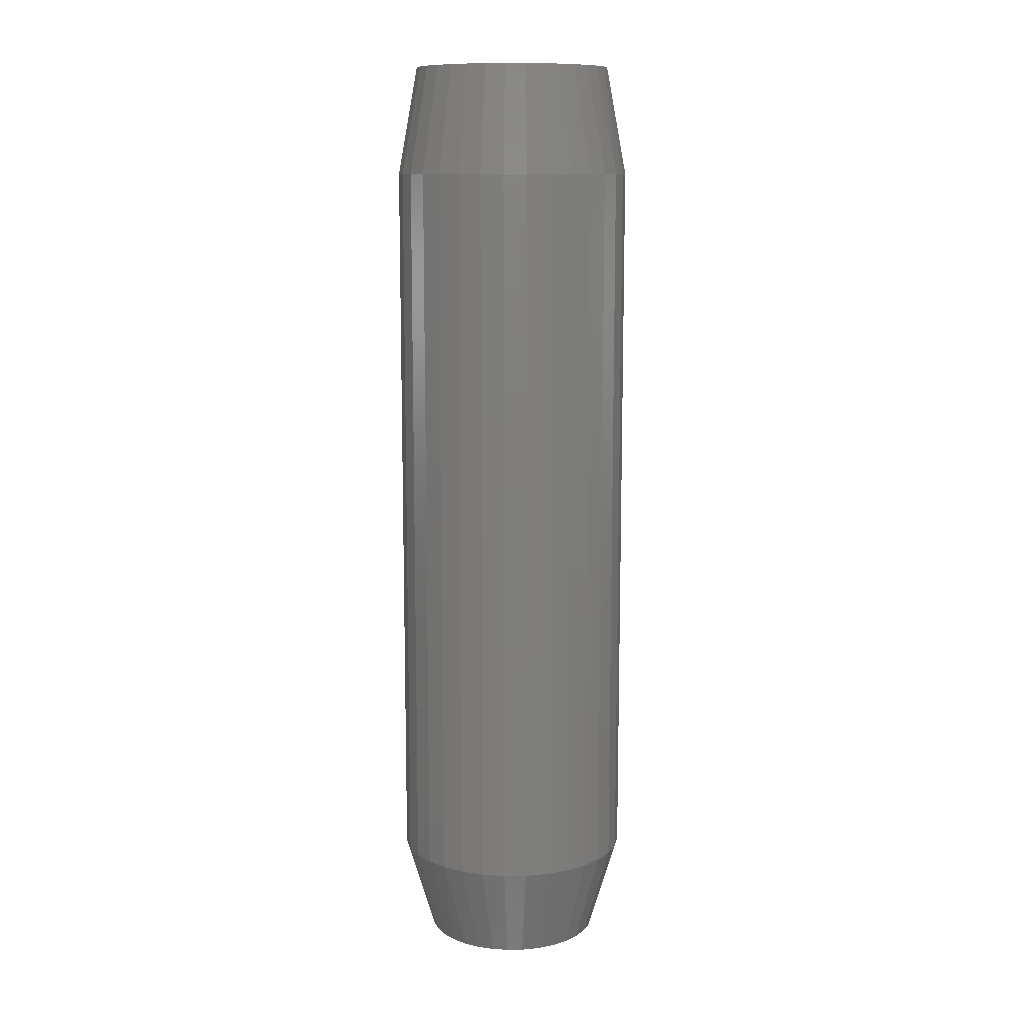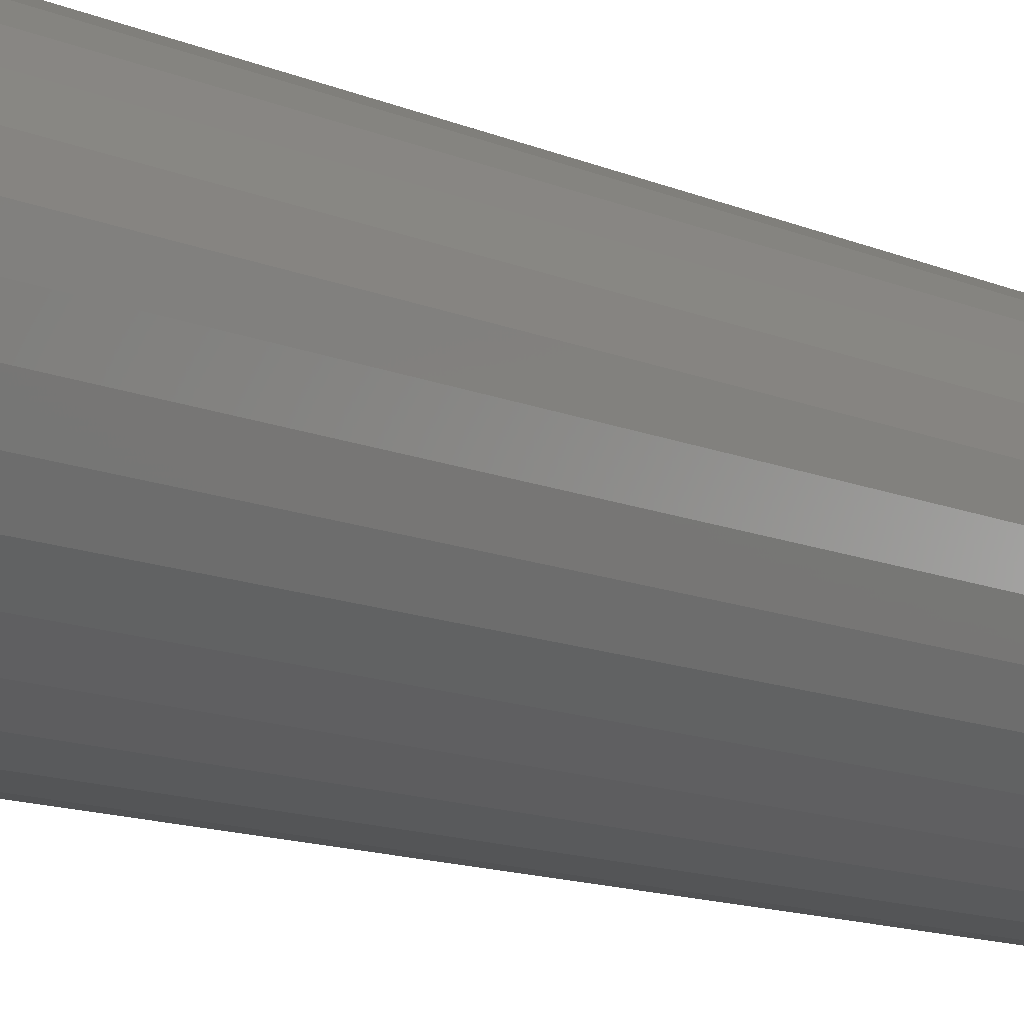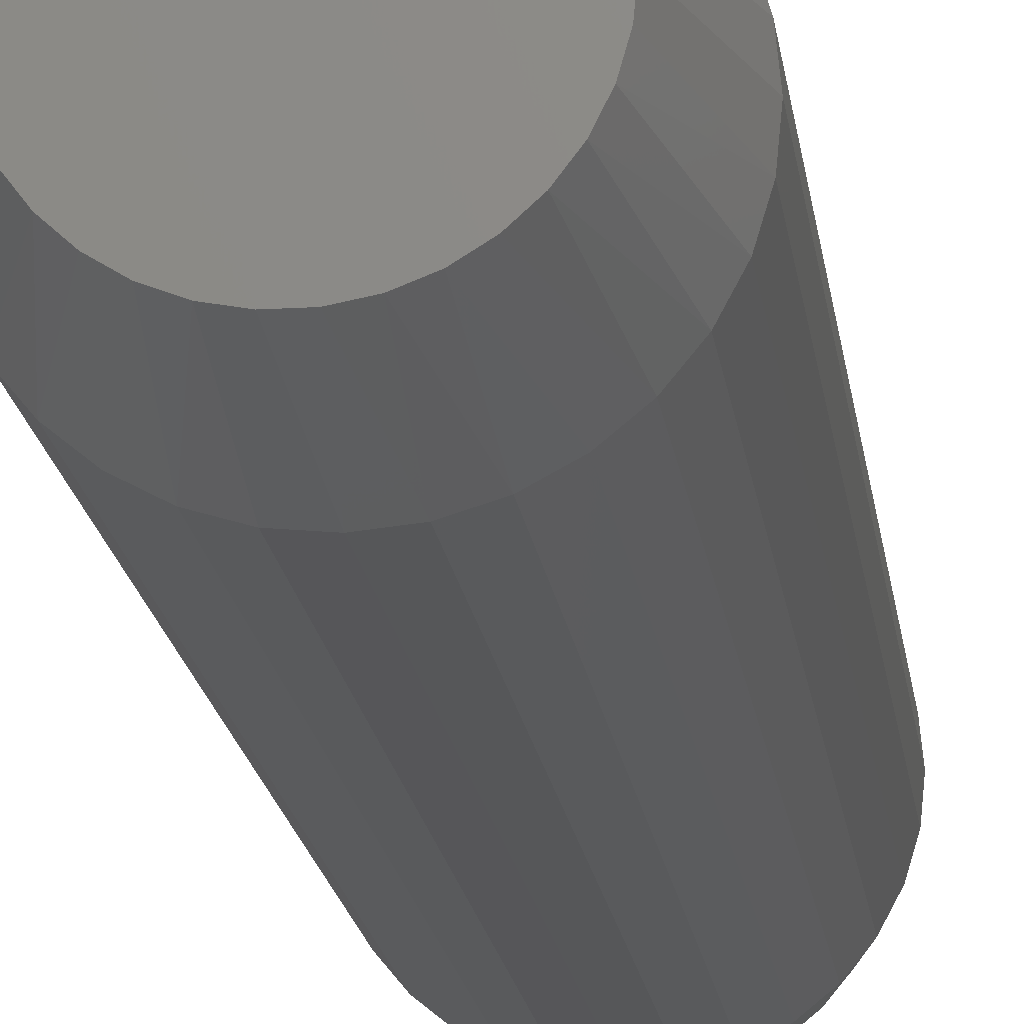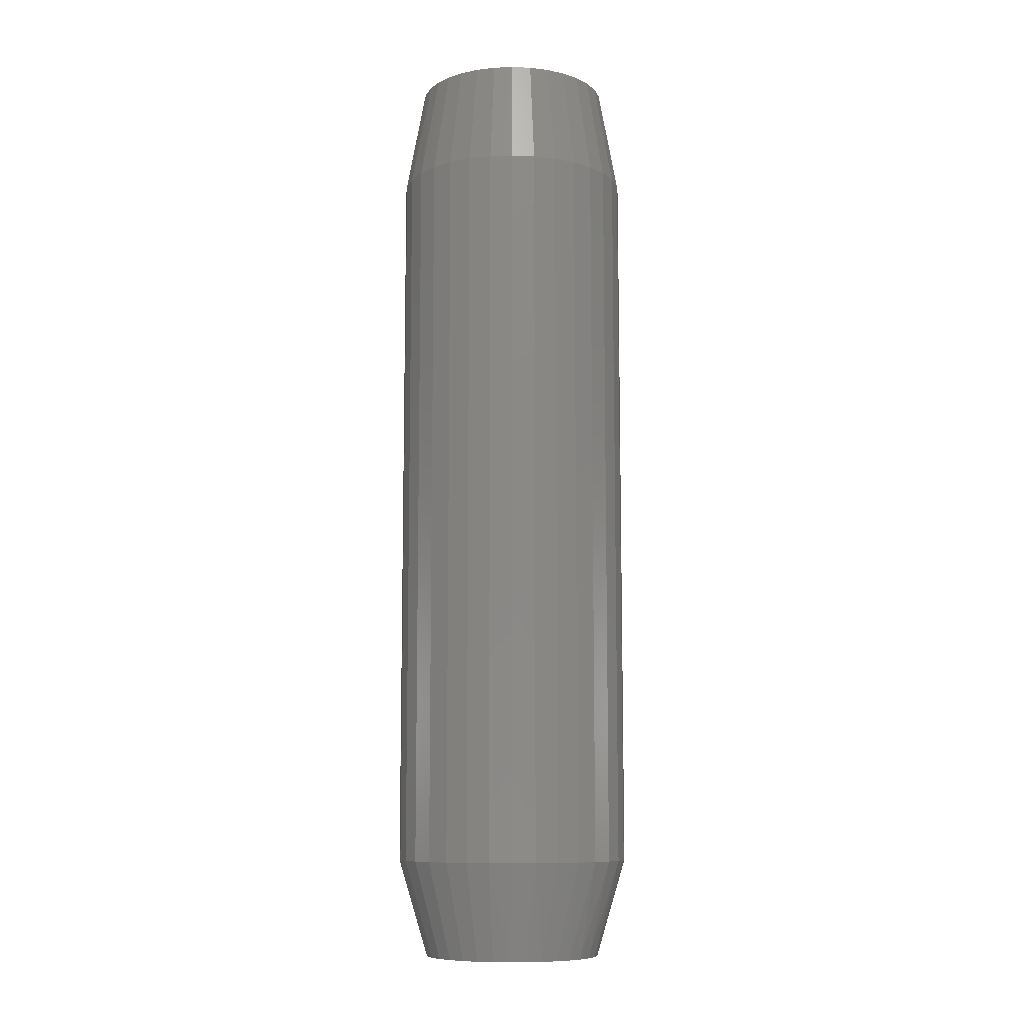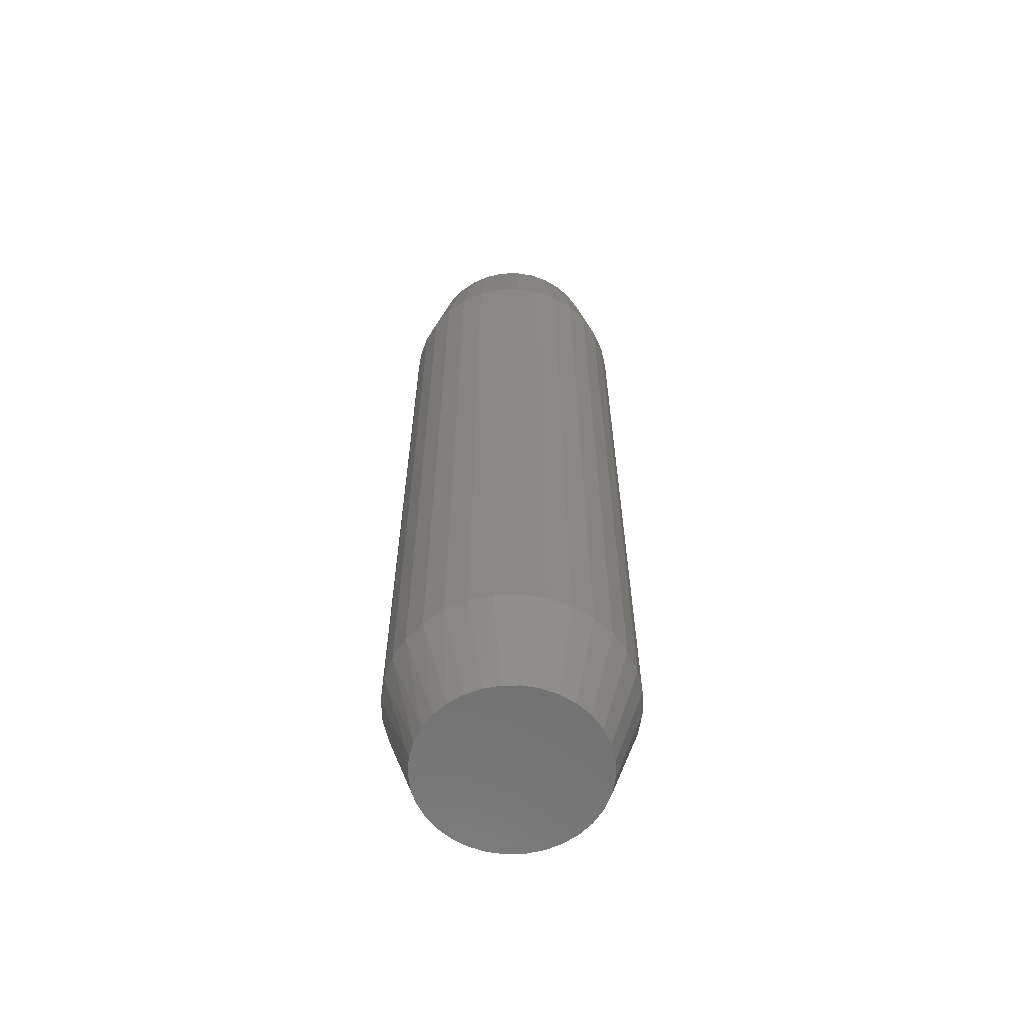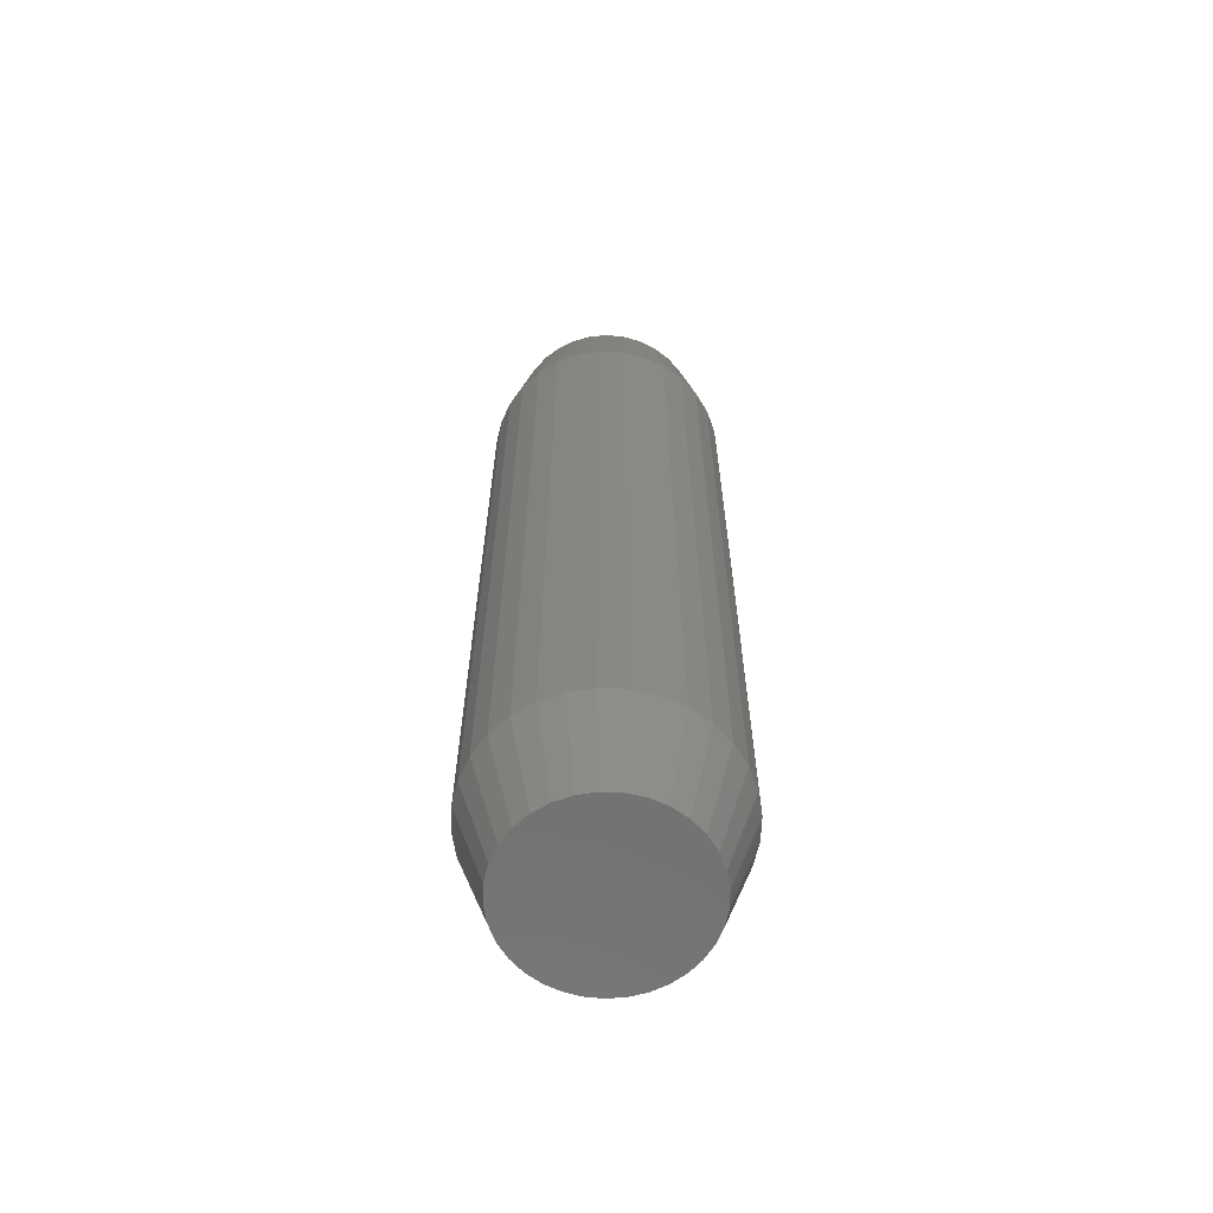
<metadata>
{"format":"stl","ext":"stl","renderer":"f3d","projection":"perspective","resolution":1024,"background":"white","views":[{"elev":11.2,"azim":-97.2,"up":"+Y"},{"elev":-10.2,"azim":38.9,"up":"+Z"},{"elev":-17.0,"azim":6.9,"up":"+Z"},{"elev":-9.4,"azim":123.6,"up":"+Y"},{"elev":-61.7,"azim":-116.1,"up":"+Y"},{"elev":-63.5,"azim":25.8,"up":"+Y"}]}
</metadata>
<code>
# stl→obj: 130 verts, 256 faces
v 0.09572 -0.08594 -3.48e-17
v 0.09572 -0.6719 -3.48e-17
v 0.0939 -0.08594 -0.01848
v 0.0939 -0.6719 -0.01848
v 0.08851 -0.08594 -0.03625
v 0.08851 -0.6719 -0.03625
v 0.07976 -0.08594 -0.05263
v 0.07976 -0.6719 -0.05263
v 0.06798 -0.08594 -0.06699
v 0.06798 -0.6719 -0.06699
v 0.05362 -0.08594 -0.07877
v 0.05362 -0.6719 -0.07877
v 0.03724 -0.08594 -0.08753
v 0.03724 -0.6719 -0.08753
v 0.01947 -0.08594 -0.09292
v 0.01947 -0.6719 -0.09292
v 0.0009868 -0.08594 -0.09474
v 0.0009868 -0.6719 -0.09474
v -0.0175 -0.08594 -0.09292
v -0.0175 -0.6719 -0.09292
v -0.03527 -0.08594 -0.08753
v -0.03527 -0.6719 -0.08753
v -0.05165 -0.08594 -0.07877
v -0.05165 -0.6719 -0.07877
v -0.066 -0.08594 -0.06699
v -0.066 -0.6719 -0.06699
v -0.07778 -0.08594 -0.05263
v -0.07778 -0.6719 -0.05263
v -0.08654 -0.08594 -0.03625
v -0.08654 -0.6719 -0.03625
v -0.09193 -0.08594 -0.01848
v -0.09193 -0.6719 -0.01848
v -0.09375 -0.08594 1.16e-17
v -0.09375 -0.6719 1.16e-17
v -0.09193 -0.08594 0.01848
v -0.09193 -0.6719 0.01848
v -0.08654 -0.08594 0.03625
v -0.08654 -0.6719 0.03625
v -0.07778 -0.08594 0.05263
v -0.07778 -0.6719 0.05263
v -0.066 -0.08594 0.06699
v -0.066 -0.6719 0.06699
v -0.05165 -0.08594 0.07877
v -0.05165 -0.6719 0.07877
v -0.03527 -0.08594 0.08753
v -0.03527 -0.6719 0.08753
v -0.0175 -0.08594 0.09292
v -0.0175 -0.6719 0.09292
v 0.0009868 -0.08594 0.09474
v 0.0009868 -0.6719 0.09474
v 0.01947 -0.08594 0.09292
v 0.01947 -0.6719 0.09292
v 0.03724 -0.08594 0.08753
v 0.03724 -0.6719 0.08753
v 0.05362 -0.08594 0.07877
v 0.05362 -0.6719 0.07877
v 0.06798 -0.08594 0.06699
v 0.06798 -0.6719 0.06699
v 0.07976 -0.08594 0.05263
v 0.07976 -0.6719 0.05263
v 0.08851 -0.08594 0.03625
v 0.08851 -0.6719 0.03625
v 0.0939 -0.08594 0.01848
v 0.0939 -0.6719 0.01848
v -0.01292 -0.75 0.06993
v 0.0149 -0.75 0.06993
v 0.000987 -0.75 0.0713
v -0.0263 -0.75 0.06587
v 0.02827 -0.75 0.06587
v -0.03862 -0.75 0.05928
v 0.0406 -0.75 0.05928
v -0.04943 -0.75 0.05042
v 0.0514 -0.75 0.05042
v -0.0583 -0.75 0.03961
v 0.06027 -0.75 0.03961
v 0.06161 -0.75 -0.03753
v -0.0517 -0.75 -0.04803
v 0.05368 -0.75 -0.04803
v -0.04198 -0.75 -0.0569
v 0.04395 -0.75 -0.0569
v -0.03079 -0.75 -0.06382
v 0.03277 -0.75 -0.06382
v -0.01853 -0.75 -0.06858
v 0.0205 -0.75 -0.06858
v -0.005592 -0.75 -0.071
v 0.007565 -0.75 -0.071
v 0.06686 -0.75 0.02729
v -0.06489 -0.75 0.02729
v 0.07092 -0.75 0.01391
v -0.06894 -0.75 0.01391
v 0.07229 -0.75 -2e-17
v -0.07031 -0.75 2.479e-07
v 0.07107 -0.75 -0.0131
v -0.0691 -0.75 -0.0131
v 0.06747 -0.75 -0.02576
v -0.0655 -0.75 -0.02576
v -0.05963 -0.75 -0.03753
v -0.02066 4.057e-18 0.07609
v -0.006313 4.854e-18 0.07877
v 0.008286 5.664e-18 0.07877
v 0.02264 6.461e-18 0.07609
v -0.03428 3.301e-18 0.07082
v 0.03625 7.216e-18 0.07082
v -0.04669 2.612e-18 0.06313
v 0.04866 7.905e-18 0.06313
v -0.05748 2.013e-18 0.0533
v 0.05945 8.504e-18 0.0533
v 0.04494 7.699e-18 -0.06578
v -0.04297 2.819e-18 -0.06578
v 0.05693 8.364e-18 -0.05594
v -0.02929 3.578e-18 -0.07309
v 0.03126 6.94e-18 -0.07309
v -0.01445 4.402e-18 -0.07759
v 0.01642 6.116e-18 -0.07759
v 0.0009868 5.259e-18 -0.07911
v -0.05495 2.154e-18 -0.05594
v -0.06479 1.607e-18 -0.04395
v 0.06677 8.91e-18 -0.04395
v -0.0721 1.202e-18 -0.03027
v 0.07408 9.316e-18 -0.03027
v -0.0766 9.517e-19 -0.01543
v 0.07858 9.566e-18 -0.01543
v -0.07812 8.674e-19 -1.176e-06
v 0.0801 9.651e-18 -3.04e-17
v -0.07678 9.421e-19 0.01454
v 0.07875 9.576e-18 0.01454
v -0.07278 1.164e-18 0.02858
v 0.07476 9.354e-18 0.02858
v -0.06628 1.525e-18 0.04165
v 0.06825 8.993e-18 0.04165
f 1 2 3
f 3 2 4
f 3 4 5
f 5 4 6
f 5 6 7
f 7 6 8
f 7 8 9
f 9 8 10
f 9 10 11
f 11 10 12
f 11 12 13
f 13 12 14
f 13 14 15
f 15 14 16
f 15 16 17
f 17 16 18
f 17 18 19
f 19 18 20
f 19 20 21
f 21 20 22
f 21 22 23
f 23 22 24
f 23 24 25
f 25 24 26
f 25 26 27
f 27 26 28
f 27 28 29
f 29 28 30
f 29 30 31
f 31 30 32
f 31 32 33
f 33 32 34
f 33 34 35
f 35 34 36
f 35 36 37
f 37 36 38
f 37 38 39
f 39 38 40
f 39 40 41
f 41 40 42
f 41 42 43
f 43 42 44
f 43 44 45
f 45 44 46
f 45 46 47
f 47 46 48
f 47 48 49
f 49 48 50
f 49 50 51
f 51 50 52
f 51 52 53
f 53 52 54
f 53 54 55
f 55 54 56
f 55 56 57
f 57 56 58
f 57 58 59
f 59 58 60
f 59 60 61
f 61 60 62
f 61 62 63
f 63 62 64
f 63 64 1
f 1 64 2
f 65 66 67
f 66 65 68
f 66 68 69
f 69 68 70
f 69 70 71
f 71 70 72
f 71 72 73
f 73 72 74
f 73 74 75
f 76 77 78
f 78 77 79
f 78 79 80
f 80 79 81
f 80 81 82
f 82 81 83
f 82 83 84
f 84 83 85
f 84 85 86
f 75 74 87
f 87 74 88
f 87 88 89
f 89 88 90
f 89 90 91
f 91 90 92
f 91 92 93
f 93 92 94
f 93 94 95
f 95 94 96
f 95 96 76
f 76 96 97
f 76 97 77
f 50 66 52
f 52 66 69
f 52 69 54
f 54 69 71
f 54 71 56
f 56 71 73
f 56 73 58
f 58 73 75
f 58 75 60
f 60 75 87
f 60 87 62
f 62 87 89
f 62 89 64
f 64 89 91
f 64 91 2
f 66 50 67
f 67 50 48
f 67 48 65
f 65 48 46
f 65 46 68
f 68 46 44
f 68 44 70
f 70 44 42
f 70 42 72
f 72 42 40
f 72 40 74
f 74 40 38
f 74 38 88
f 88 38 36
f 88 36 90
f 90 36 34
f 90 34 92
f 32 30 96
f 30 28 97
f 96 30 97
f 28 26 77
f 97 28 77
f 26 24 79
f 77 26 79
f 24 22 81
f 79 24 81
f 22 20 83
f 81 22 83
f 20 18 85
f 83 20 85
f 18 16 86
f 85 18 86
f 16 14 84
f 86 16 84
f 14 12 82
f 84 14 82
f 12 10 80
f 82 12 80
f 10 8 78
f 80 10 78
f 8 6 76
f 78 8 76
f 6 4 95
f 76 6 95
f 95 4 93
f 93 4 2
f 93 2 91
f 96 94 32
f 32 94 92
f 32 92 34
f 98 99 100
f 101 98 100
f 102 98 101
f 103 102 101
f 104 102 103
f 105 104 103
f 106 104 105
f 107 106 105
f 108 109 110
f 111 109 108
f 112 111 108
f 113 111 112
f 114 113 112
f 115 113 114
f 109 116 110
f 110 116 117
f 110 117 118
f 118 117 119
f 118 119 120
f 120 119 121
f 120 121 122
f 122 121 123
f 122 123 124
f 124 123 125
f 124 125 126
f 126 125 127
f 126 127 128
f 128 127 129
f 128 129 130
f 130 129 106
f 130 106 107
f 33 123 31
f 31 123 121
f 31 121 29
f 29 121 119
f 29 119 27
f 27 119 117
f 27 117 25
f 25 117 116
f 25 116 23
f 23 116 109
f 23 109 21
f 21 109 111
f 21 111 19
f 19 111 113
f 19 113 17
f 17 113 115
f 17 115 15
f 15 115 114
f 15 114 13
f 13 114 112
f 13 112 11
f 11 112 108
f 11 108 9
f 9 108 110
f 9 110 7
f 7 110 118
f 7 118 5
f 5 118 120
f 5 120 3
f 3 120 122
f 3 122 1
f 1 122 124
f 128 61 63
f 130 59 61
f 130 61 128
f 107 57 59
f 107 59 130
f 105 55 57
f 105 57 107
f 103 53 55
f 103 55 105
f 101 51 53
f 101 53 103
f 100 49 51
f 100 51 101
f 99 47 49
f 99 49 100
f 98 45 47
f 98 47 99
f 102 43 45
f 102 45 98
f 104 41 43
f 104 43 102
f 106 39 41
f 106 41 104
f 129 37 39
f 129 39 106
f 127 35 37
f 127 37 129
f 123 33 125
f 125 33 35
f 125 35 127
f 1 124 63
f 63 124 126
f 63 126 128

</code>
